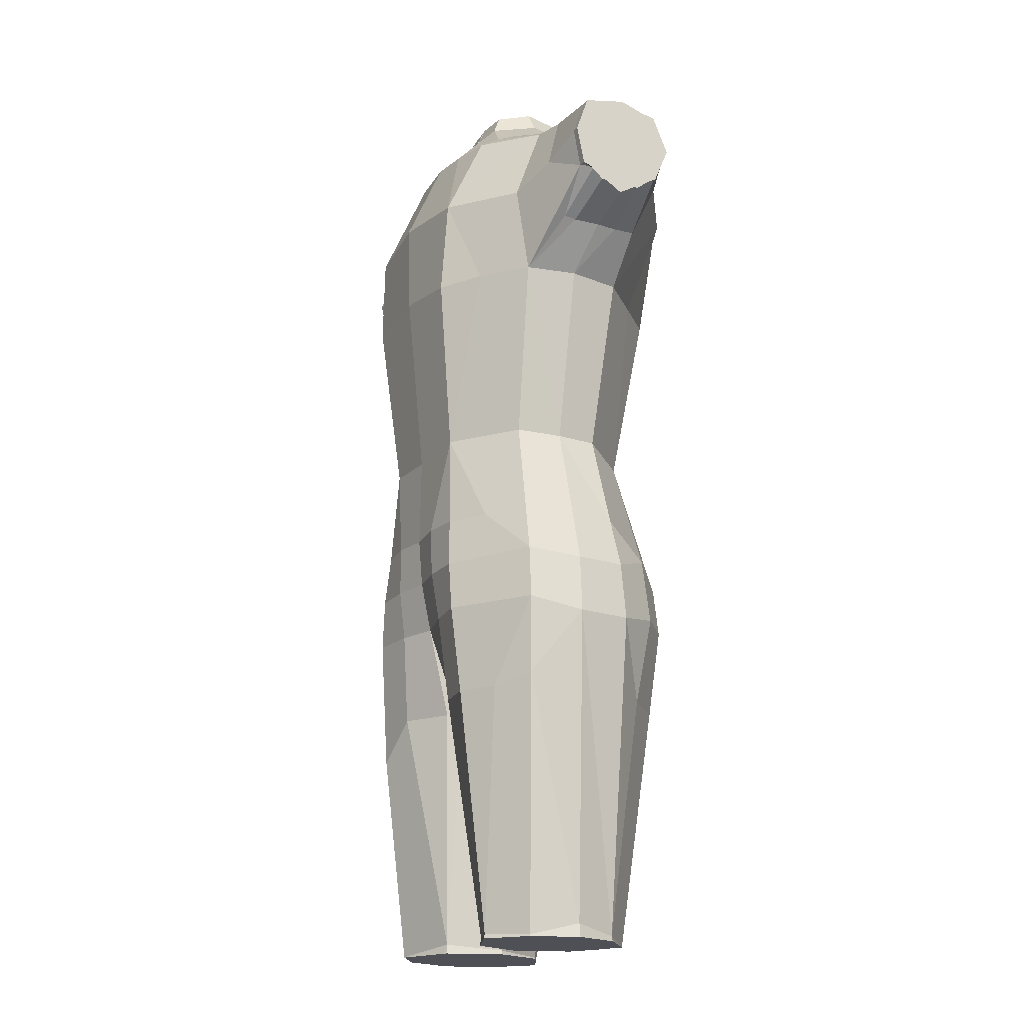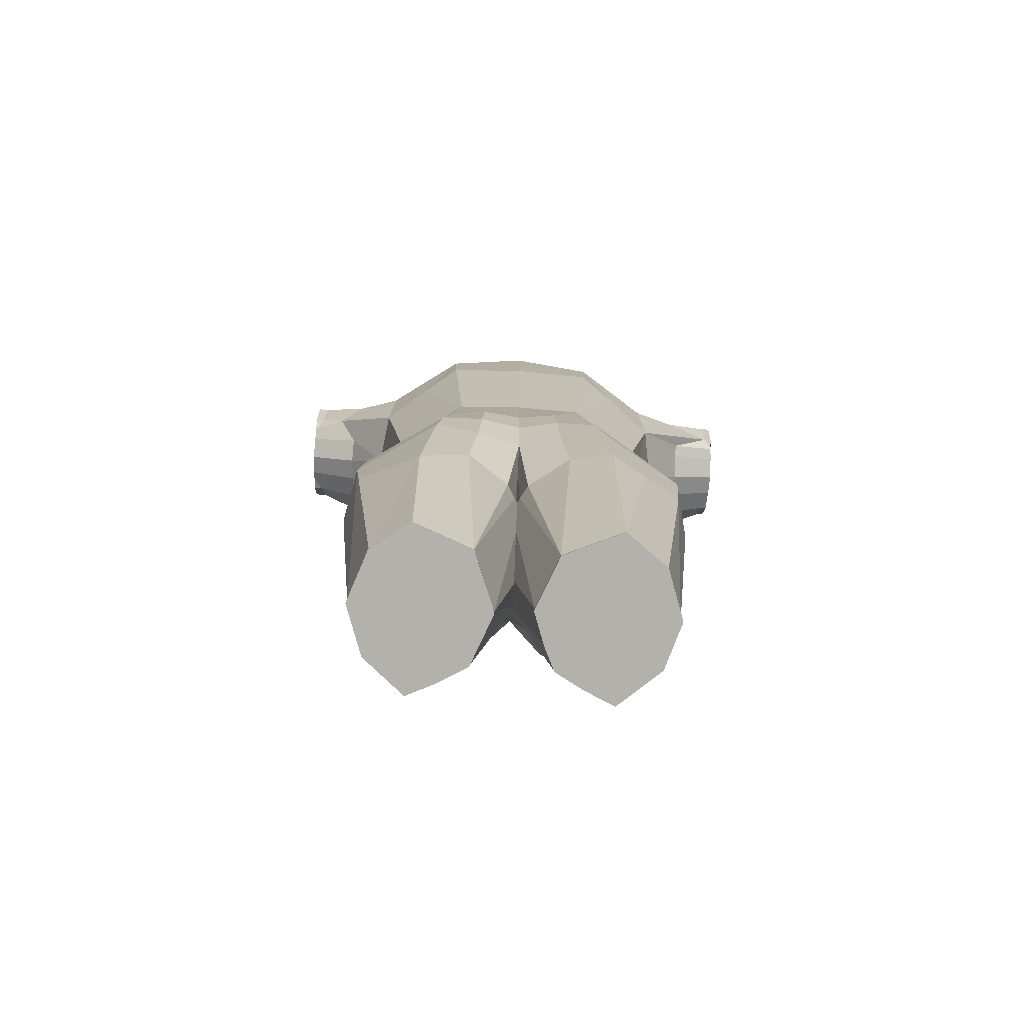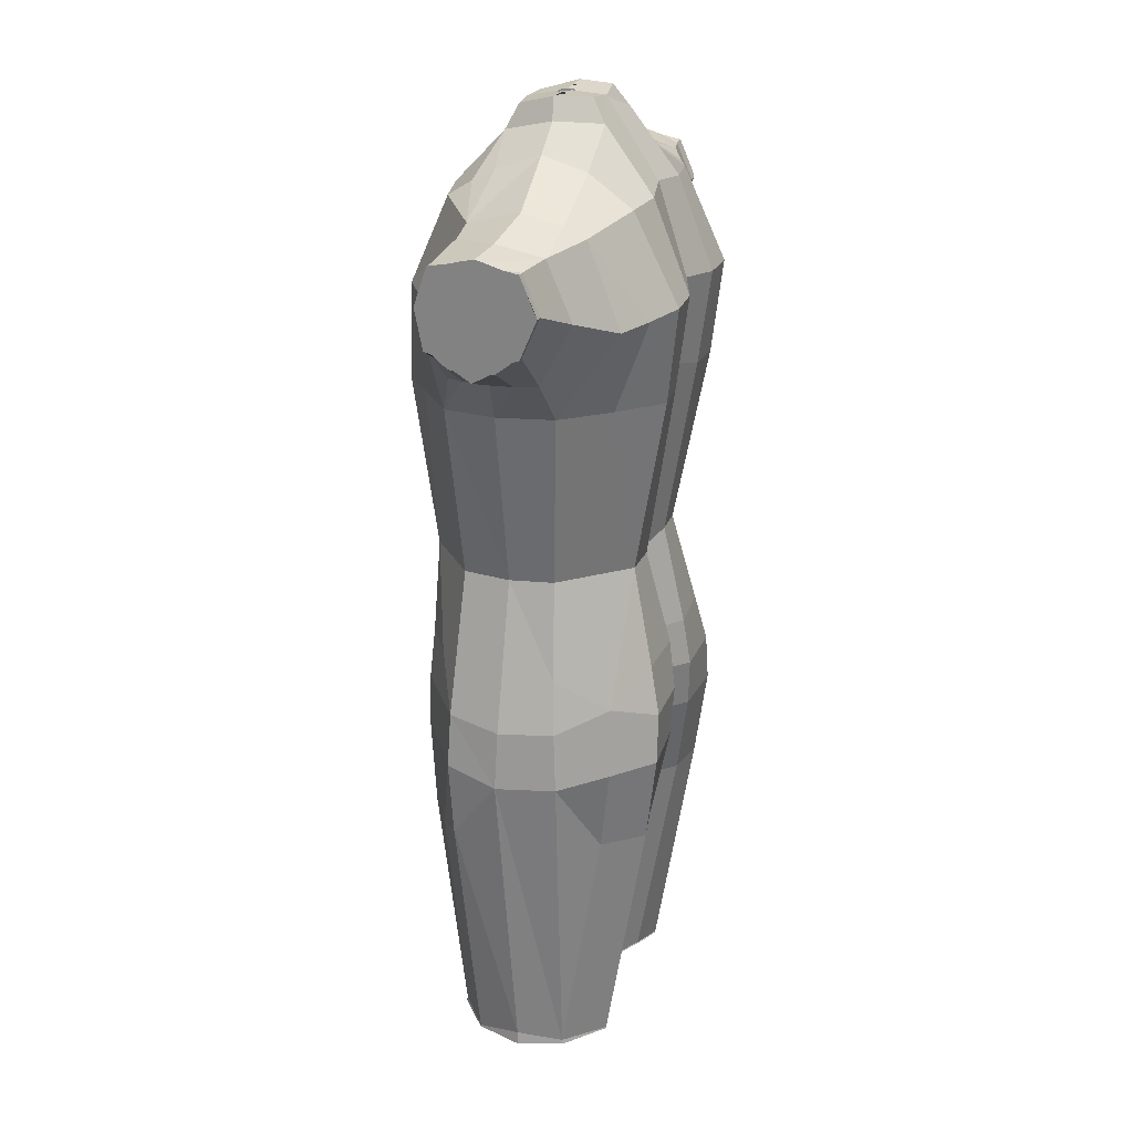
<metadata>
{"format":"obj","ext":"obj","renderer":"f3d","projection":"perspective","resolution":1024,"background":"white","views":[{"elev":-19.3,"azim":62.1,"up":"+Y"},{"elev":-79.0,"azim":-3.0,"up":"+Y"},{"elev":24.7,"azim":108.3,"up":"+Y"}]}
</metadata>
<code>
o Dummy_Cube.003
v -3e-06 0.02514 0.2285
v 0.2458 -0.2653 -0.004318
v 0 -0.2523 -0.06815
v 0.1872 0.03562 0.01693
v -2e-06 0.0252 -0.06135
v -0 -0.2523 0.2091
v -5e-06 0.5688 0.2021
v 0 0.5701 -0.07178
v -8e-06 0.3026 0.2563
v -2e-06 0.3105 -0.1023
v 0.2306 0.2965 -0.001311
v 0.09926 0.03387 -0.07466
v 0.1269 -0.2515 0.2346
v 0.1446 -0.2516 -0.1258
v 0.1257 0.5606 0.1869
v 0.1258 0.5613 -0.07421
v 0.1151 0.2943 -0.122
v 0.114 0.2876 0.2528
v 0.3552 0.5353 0.000517
v 0.3551 0.4238 0.1303
v 0.3604 0.4253 0.000142
v 0.2379 -0.3667 0.1563
v 0.1368 -0.3822 0.2229
v 0.1374 -0.3822 -0.1092
v 0.03192 -0.3822 -0.0517
v 0.01489 -0.3821 0.17
v 0.2365 -0.173 0.1583
v 0.2207 -0.1042 0.006385
v -2e-06 -0.1086 0.2307
v 0 -0.1107 -0.0757
v 0.1092 -0.107 0.2304
v 0.1208 -0.1083 -0.1085
v 0.1951 -0.7424 0.1366
v 0.1376 -0.7376 0.1803
v 0.138 -0.7429 -0.05068
v 0.05592 -0.7428 -0.008146
v 0.05609 -0.7331 0.1447
v -0.006897 -0.2504 0.06282
v 0.2354 0.5764 0.04409
v 0.1179 0.6231 0.05593
v 0.2621 -0.2684 0.08239
v -0.02493 -0.3821 0.05937
v -0.005979 -0.1335 0.0776
v 0.2937 0.3648 -0.000369
v 0.2676 0.5449 0.1199
v 0.3134 0.556 0.05215
v 0.2995 0.3615 0.06675
v 2.7e-05 0.4377 0.2598
v 0.2267 0.4259 0.1739
v -2e-06 0.4378 -0.1144
v 0.2284 0.4259 -0.09001
v 0.1201 0.4312 -0.1374
v 0.3567 0.4804 0.1416
v 0.3567 0.4804 -0.0233
v 0.2917 0.455 0.1508
v 0.291 0.453 -0.04448
v 0.2398 -0.179 0.000378
v 0 -0.1784 0.2249
v 0 -0.1784 -0.08473
v 0.119 -0.1793 0.2352
v 0.133 -0.1787 -0.1243
v 0.04999 -0.2516 -0.1196
v 0.06399 0.5626 0.1994
v 0.04688 0.03567 -0.07721
v 0.06275 -0.2516 0.225
v 0.0623 0.5632 -0.08356
v 0.05757 0.2944 -0.118
v 0.07541 -0.3822 -0.09754
v 0.0741 -0.3821 0.2123
v 0.0376 -0.1069 -0.1126
v 0.0559 -0.107 0.2371
v 0.09741 -0.7428 -0.03184
v 0.07166 0.6576 0.05638
v 0.06016 0.4313 -0.1357
v 0.05859 -0.1795 0.2357
v 0.04325 -0.1795 -0.123
v -0.003455 -0.2504 -0.009472
v -0.005804 -0.3822 -0.01191
v 0.1972 -0.738 0.002095
v 0.03998 -0.7428 0.0277
v 0.1948 0.03393 0.08089
v 0.2453 0.2959 0.08024
v 0.1202 0.6046 -0.009655
v 0.3026 0.5399 -0.01251
v 0.2969 0.3619 0.03446
v -0.006346 0.5121 0.06546
v 0.2533 -0.1823 0.08029
v 0.05785 0.6558 -0.01308
v -0.001896 0.6405 0.1319
v 0.2334 0.2943 0.1572
v 0.1197 0.5989 0.1212
v -0.003501 -0.2504 0.1345
v -0.007059 -0.3821 0.129
v 0.217 -0.7251 0.06779
v 0.02586 -0.7345 0.0718
v 0.2965 0.3618 0.1063
v 0.05888 0.6388 0.1282
v -0.004364 0.684 0.06118
v 0.05702 0.6878 0.0595
v -0.000996 0.6815 0.003464
v 0.04452 0.6877 0.007912
v -0.001323 0.673 0.1163
v 0.04452 0.6729 0.1121
v 0.006897 -0.2506 0.06276
v 0.0259 -0.3678 0.05495
v 0.003456 -0.2506 -0.009535
v 0.008817 -0.3678 -0.009969
v 0.006005 -0.1359 0.0745
v 0.006257 0.5404 0.05927
v 0.003353 -0.246 0.1351
v 0.2458 -0.2527 0.1604
v 0.2233 0.5456 -0.04115
v 0.1712 0.2942 -0.06445
v 0.2055 -0.2509 -0.07243
v 0.09558 0.03154 0.2242
v 0.1696 0.294 0.21
v 0.1879 -0.3816 0.1914
v 0.1887 -0.3787 -0.05516
v 0.1643 -0.1062 0.1956
v 0.1897 -0.1519 -0.06893
v 0.121 0.4311 0.2455
v 0.1756 0.4279 -0.1139
v 0.2288 0.5614 -0.01191
v 0.1869 0.0347 0.1498
v 0.2156 0.5509 0.1261
v 0.1229 0.5824 0.153
v 0.3553 0.5355 0.1225
v 0.2969 0.3638 0.1254
v -0.001641 -0.2504 0.1715
v 0.003725 -0.3821 0.1509
v -0.2486 -0.2514 0.000287
v -0.189 0.03395 0.01819
v -0.2304 0.2965 -0.002269
v -0.09518 0.03574 -0.0761
v -0.127 -0.2533 0.2344
v -0.1446 -0.2516 -0.1258
v -0.1257 0.5613 -0.07424
v -0.1151 0.2944 -0.122
v -0.1139 0.2937 0.2534
v -0.3553 0.5354 0.000554
v -0.3608 0.4264 0.1294
v -0.3604 0.4253 0.000142
v -0.2355 -0.3537 0.1619
v -0.2354 -0.3821 -0.00045
v -0.1433 -0.4391 0.2157
v -0.1374 -0.3822 -0.1092
v -0.03192 -0.3822 -0.0517
v -0.0149 -0.382 0.1701
v -0.2379 -0.1663 0.004875
v -0.1092 -0.1069 0.2304
v -0.1206 -0.1069 -0.1082
v -0.1369 -0.7442 0.1807
v -0.138 -0.7428 -0.05074
v -0.05551 -0.743 -0.00705
v -0.05633 -0.7313 0.1458
v -0.2352 0.5767 0.04461
v -0.243 0.2903 0.08086
v -0.1179 0.6232 0.05626
v 0.02493 -0.3816 0.05911
v -0.252 -0.1776 0.07966
v -0.2937 0.3648 -0.000369
v -0.2942 0.5405 0.1219
v -0.2995 0.3615 0.06665
v -0.2265 0.4259 0.174
v -0.2283 0.4259 -0.09004
v -0.1201 0.4312 -0.1374
v -0.3568 0.4804 0.1416
v -0.3567 0.4804 -0.0233
v -0.2917 0.454 0.151
v -0.291 0.453 -0.04448
v -0.119 -0.1793 0.2352
v -0.1332 -0.1795 -0.1242
v -0.04999 -0.2516 -0.1196
v -0.0641 0.5614 0.2005
v -0.04687 0.03574 -0.0772
v -0.06275 -0.2516 0.225
v -0.0623 0.5632 -0.08356
v -0.05757 0.2944 -0.118
v -0.07541 -0.3822 -0.09754
v -0.07417 -0.3838 0.2122
v -0.0376 -0.1069 -0.1126
v -0.0559 -0.1069 0.2371
v -0.09741 -0.7429 -0.03184
v -0.07166 0.6576 0.05639
v -0.06016 0.4313 -0.1357
v -0.05859 -0.1795 0.2357
v -0.04325 -0.1795 -0.123
v 0.003408 -0.2539 -0.01219
v -0.2438 -0.3846 0.0386
v 0.006205 -0.3823 -0.01082
v -0.1951 -0.7375 -0.000283
v 0.005843 -0.04489 0.08565
v -0.1947 0.03395 0.07835
v -0.2384 0.2924 0.04102
v -0.1202 0.6047 -0.009131
v 0.006371 -0.2235 0.0555
v -0.3026 0.54 -0.01214
v -0.2967 0.3618 0.03326
v 0.006224 0.477 0.05756
v -0.05785 0.6558 -0.01308
v -0.1891 0.03449 0.1469
v 0.00061 0.6394 0.1327
v -0.1198 0.5985 0.1221
v -0.3559 0.5358 0.1209
v -0.263 -0.2582 0.07948
v 0.003469 -0.2539 0.1356
v 0.007059 -0.3823 0.1289
v -0.2177 -0.7308 0.07
v -0.02622 -0.7391 0.06657
v -0.2978 0.3628 0.1042
v -0.3114 0.5563 0.05545
v -0.2364 -0.1727 0.1582
v -0.05781 0.6416 0.127
v 0.004451 0.683 0.0615
v -0.05701 0.6878 0.05952
v 0.000994 0.6805 0.003348
v -0.04452 0.6877 0.007911
v 0.001315 0.673 0.1164
v -0.04453 0.6729 0.1122
v -0.006897 -0.2503 0.06282
v -0.0259 -0.3678 0.05495
v -0.003455 -0.2503 -0.009471
v -0.008817 -0.3678 -0.009969
v -0.005982 -0.1273 0.07646
v -0.006243 0.5787 0.05919
v -0.003352 -0.2456 0.1352
v -0.1429 0.03574 -0.02997
v -0.2448 -0.2607 0.1589
v -0.2215 0.5452 -0.04165
v -0.1725 0.2943 -0.0631
v -0.2057 -0.2516 -0.07231
v -0.0956 0.03239 0.2242
v -0.1695 0.2941 0.2101
v -0.1883 -0.3821 -0.05512
v -0.1643 -0.1061 0.1955
v -0.1845 -0.1087 -0.05706
v -0.1921 -0.7371 0.1406
v -0.1176 0.4267 0.2492
v -0.1756 0.4279 -0.114
v -0.1979 -0.1792 -0.06849
v -0.231 0.5658 0.004204
v -0.2165 0.5542 0.122
v -0.2311 0.2959 0.1602
v -0.1265 0.5619 0.1847
v -0.3712 0.4192 0.1143
v -0.3237 0.3961 0.1347
v -0.06024 0.6034 0.1638
v 0.001641 -0.2529 0.1708
v -0.003734 -0.382 0.1509
v 0.138 -0.7448 -0.05111
v 0.098 -0.7448 -0.03256
v 0.05914 -0.7448 0.1479
v 0.05543 -0.7448 0.1462
v 0.1943 -0.7448 -0.001977
v 0.1977 -0.7448 0.000785
v 0.04006 -0.7448 0.02669
v 0.05577 -0.7448 -0.008593
v 0.1989 -0.7448 0.005208
v -0.09798 -0.7448 -0.03255
v -0.1379 -0.7448 -0.05119
v -0.1369 -0.7448 0.1808
v -0.1894 -0.7448 0.1437
v -0.02696 -0.7448 0.06253
v -0.05537 -0.7448 -0.007421
v -0.2189 -0.7448 0.06934
v -0.197 -0.7448 0.003167
v -0.192 -0.7448 -0.004493
v 0.2188 -0.7448 0.06718
v 0.1376 -0.7448 0.1816
v 0.09663 -0.7448 -0.03193
v 0.02499 -0.7448 0.07125
v 0.03959 -0.7448 0.02825
v 0.05261 -0.7448 0.138
v 0.1952 -0.7448 0.137
v 0.1411 -0.7448 0.1793
v 0.1957 -0.7448 0.1352
v -0.05556 -0.7448 0.1474
v -0.05964 -0.7448 0.1493
v -0.1956 -0.7448 -0.001565
v -0.1367 -0.7448 0.1807
v -0.09668 -0.7448 -0.03189
v -0.02581 -0.7448 0.06647
v -0.05278 -0.7448 0.1387
v -0.1927 -0.7448 0.1417
v -0.1942 -0.7448 0.1361
v -0.3732 0.55 0.0584
v -0.3732 0.5468 0.04575
v -0.3732 0.4259 0.1295
v -0.3732 0.4191 0.1144
v -0.3732 0.4061 0.03325
v -0.3732 0.417 0.01967
v -0.3732 0.4058 0.09668
v -0.3732 0.4056 0.09251
v -0.3732 0.3893 0.06521
v -0.3732 0.4248 6e-05
v -0.3732 0.4866 -0.02128
v -0.3732 0.5367 0.00039
v -0.3732 0.4807 -0.02282
v -0.3732 0.4304 0.1304
v -0.3732 0.4807 0.1419
v -0.3732 0.4866 0.14
v -0.3732 0.5371 0.1212
v -0.3732 0.4295 -0.001146
v -0.3732 0.5421 0.03118
v -0.3732 0.4059 0.03686
v -0.3732 0.5422 0.08925
v -0.3732 0.4178 0.111
v 0.3672 0.5462 0.04249
v 0.3672 0.5504 0.05824
v 0.3672 0.4234 0.1303
v 0.3672 0.4193 0.1174
v 0.3672 0.5476 0.07111
v 0.3672 0.5401 0.1004
v 0.3672 0.4026 0.03349
v 0.3672 0.4209 0.01047
v 0.3672 0.402 0.09042
v 0.3672 0.4023 0.09767
v 0.3672 0.387 0.06539
v 0.3672 0.425 0.0001
v 0.3672 0.4843 -0.02202
v 0.3672 0.4806 -0.023
v 0.3672 0.5363 0.00041
v 0.3672 0.4806 0.1418
v 0.3672 0.5365 0.1225
v 0.3672 0.4275 -0.000542
v 0.3672 0.54 0.02213
v 0.3672 0.4023 0.03938
v 0.3672 0.4158 0.1145
v 0.3672 0.4157 0.1136
v 0.004754 0.6842 0.06936
v 0.005141 0.6852 0.06006
v -0.00473 0.6843 0.06929
v -0.005161 0.6853 0.05935
v 0.02965 0.6862 0.05021
v 0.01395 0.6851 0.06068
v 0.02965 0.6861 0.06025
v 0.02965 0.6846 0.06578
v 0.004821 0.6859 0.05322
v -0.02965 0.6857 0.05502
v -0.02965 0.6856 0.0604
v -0.02337 0.6852 0.0606
v -0.02965 0.6849 0.06331
v -0.0048 0.686 0.05205
f 112 51 122
f 115 31 119
f 114 2 118
f 55 20 53
f 120 28 57
f 72 35 250 251
f 252 37 253
f 255 254 79
f 36 257 256 80
f 41 94 79
f 308 84 46 309
f 83 40 123
f 121 18 116
f 115 71 31
f 98 100 86
f 123 84 112
f 4 81 28
f 258 255 79
f 100 101 88
f 109 10 50
f 7 48 109 331 330
f 58 108 29
f 40 125 39
f 49 125 121
f 32 12 120
f 130 37 26
f 1 43 29
f 48 86 9
f 20 311 310
f 43 58 29
f 91 97 126
f 27 111 41
f 22 33 94
f 111 22 41
f 45 127 313 312
f 90 124 81
f 165 229 239
f 199 10 50
f 232 139 233
f 150 232 235
f 180 155 148
f 5 43 86 10
f 228 145 135
f 240 149 236
f 234 191 144
f 153 183 259 260
f 261 152 237 262
f 263 264 154 209
f 265 208 191 266
f 207 209 159
f 286 211 197 287
f 158 195 241
f 214 202 199
f 139 238 233
f 205 160 149
f 244 174 247
f 238 174 244
f 182 232 150
f 216 214 199
f 197 241 229
f 144 191 189
f 159 209 190
f 156 211 242
f 205 208 228
f 218 202 214
f 201 193 160
f 217 216 200
f 333 225 48 7 332
f 224 58 29
f 48 225 9
f 1 224 29
f 242 158 156
f 191 153 260 267
f 237 145 143
f 155 249 148
f 1 192 9
f 245 141 288 289
f 228 212 205
f 211 204 162
f 247 202 213
f 4 28 120 12
f 68 62 14 24
f 3 77 43 59
f 29 71 115 1
f 7 48 121 63
f 315 314 85 44 21
f 63 97 89 7
f 4 12 113 11
f 9 1 115 18
f 12 64 67 17
f 86 50 10
f 115 116 18
f 52 74 66 16
f 126 15 125
f 12 32 70 64
f 121 125 15
f 54 56 84 19
f 25 78 77 3
f 69 26 37
f 117 23 34
f 26 69 65 6
f 23 117 111 13
f 32 61 76 70
f 60 27 119 31
f 58 75 71 29
f 5 30 43
f 35 72 68 24
f 36 80 78 25
f 118 2 79
f 93 92 38 42
f 79 94 268 258
f 93 42 95
f 317 96 47 318 316
f 96 90 82 47
f 43 38 92
f 84 123 39 46
f 20 55 49 90
f 56 51 112 84
f 44 85 82 11
f 21 319 315
f 321 54 19 322 320
f 323 53 20 310
f 324 127 53 323
f 319 21 54 321 325
f 44 11 51 56
f 55 45 125 49
f 98 86 89
f 53 127 45 55
f 21 44 56 54
f 17 67 74 52
f 86 100 8 50
f 51 11 113 122
f 48 9 18 121
f 57 2 114 120
f 6 65 75 58
f 13 111 27 60
f 61 14 62 76
f 30 59 43
f 62 3 59 76
f 65 13 60 75
f 67 10 50 74
f 40 83 88 73
f 269 34 37 252
f 257 36 72 251 270
f 72 36 25 68
f 75 60 31 71
f 70 76 59 30
f 69 23 13 65
f 34 23 69 37
f 64 70 30 5
f 66 74 50 8
f 64 5 10 67
f 63 15 126 97
f 25 3 62 68
f 121 15 63
f 83 16 66 88
f 87 41 2 57
f 19 326 322
f 88 66 8 100
f 82 85 47
f 82 81 4 11
f 83 123 112 16
f 308 326 19 84
f 87 57 28 81
f 2 41 79
f 272 271 95 80 256
f 80 95 42 78
f 42 38 77 78
f 318 47 85 314 327
f 97 91 40 73
f 43 77 38
f 87 27 41
f 45 46 39 125
f 328 128 96 317 329
f 90 96 128
f 43 92 129
f 130 129 92 93
f 37 130 93 95
f 273 253 37 95 271
f 27 87 81 124
f 41 22 94
f 99 101 100 98 335 334 336
f 309 46 45 312
f 40 91 125
f 81 82 90
f 102 98 89
f 98 102 103 99 336 337 335
f 103 102 89 97
f 101 99 73 88
f 103 97 73 99
f 5 10 109 108
f 3 59 108 106
f 8 338 331 109 50
f 108 30 5
f 110 104 108
f 105 107 106 104
f 108 59 30
f 104 106 108
f 109 9 1 108
f 108 58 6 110
f 48 9 109
f 1 29 108
f 5 30 29 1 9 48 7 8 50 10
f 338 8 7 330
f 110 6 58 29 30 59 3 106 104
f 120 114 14 61
f 122 113 17 52
f 116 90 49 121
f 123 40 39
f 275 274 33 34 269
f 254 250 35 79
f 35 24 118 79
f 33 22 117 34
f 61 32 120
f 111 117 22
f 24 14 114 118
f 119 27 124 115
f 116 115 124 90
f 122 52 16 112
f 12 17 113
f 26 6 129 130
f 6 58 43 129
f 328 311 20 128
f 1 9 86 43
f 86 48 7 89
f 90 128 20
f 276 268 94 33 274
f 127 324 313
f 5 10 199 192
f 91 126 125
f 132 227 236 149
f 136 173 179 146
f 3 59 196 188
f 232 182 29 1
f 7 174 238 48
f 290 291 142 161 198
f 202 247 174 7
f 230 227 132 133
f 9 139 232 1
f 178 175 134 138
f 177 185 166 137
f 144 131 231 234
f 134 175 181 151
f 197 170 168 140
f 141 246 169 167
f 147 3 188 190
f 145 237 152
f 148 6 176 180
f 151 181 187 172
f 235 212 171 150
f 182 186 58 29
f 5 192 196 30
f 153 146 179 183
f 154 147 190 209
f 277 155 278
f 267 279 191
f 208 205 189 191
f 196 206 207 159
f 293 294 163 210 292
f 193 157 194
f 156 241 197 211
f 149 160 193
f 210 163 157
f 246 243 164 169
f 229 165 170 197
f 161 133 194 198
f 291 295 142
f 296 297 140 168 298
f 299 288 141 167 300
f 301 300 167 204 302
f 303 298 168 142 295
f 165 133 161 170
f 169 164 242 162
f 167 169 162 204
f 170 161 142 168
f 185 178 138 166
f 8 216 199 50
f 165 239 230 133
f 48 238 139 9
f 149 240 231 131
f 186 176 6 58
f 212 228 135 171
f 172 187 173 136
f 196 59 30
f 59 3 173 187
f 171 135 176 186
f 50 10 178 185
f 200 195 158 184
f 280 278 155 152 261
f 264 281 259 183 154
f 183 179 147 154
f 150 171 186 182
f 181 30 59 187
f 180 176 135 145
f 180 145 152 155
f 175 5 30 181
f 177 8 50 185
f 10 5 175 178
f 173 3 147 179
f 177 137 195 200
f 304 140 297
f 131 205 149
f 194 157 163 198
f 8 177 200 216
f 149 193 132
f 194 133 132 193
f 195 137 229 241
f 197 140 304 287
f 189 205 131 144
f 266 191 279
f 188 196 159 190
f 282 263 209
f 305 290 198 163 294
f 213 184 158 203
f 302 204 306
f 205 212 160
f 289 307 245
f 157 243 246 210
f 292 210 246 245 307
f 248 206 196
f 206 248 249 207
f 207 249 155 209
f 283 282 209 155 277
f 212 201 160
f 341 214 216 217 215 340 339
f 306 204 211 286
f 242 203 158
f 193 201 157
f 340 215 219 218 214 341 342
f 219 213 202 218
f 217 200 184 215
f 184 213 219 215
f 5 224 225 10
f 3 222 224 59
f 343 8 50 225 333
f 225 50 10
f 5 30 224
f 224 220 226
f 222 223 221 220
f 30 59 224
f 224 222 220
f 1 9 225 224
f 6 58 224 226
f 222 3 59 30 29 58 6 226 220
f 7 8 343 332
f 240 172 136 231
f 239 166 138 230
f 164 243 233 238
f 156 158 241
f 262 237 284
f 234 146 153 191
f 236 151 172 240
f 231 136 146 234
f 143 145 228
f 201 212 235 232
f 244 242 164 238
f 233 243 201 232
f 230 138 134 227
f 137 166 239 229
f 227 134 151 236
f 248 6 148 249
f 1 29 192
f 192 199 48 9
f 196 58 6 248
f 141 245 246
f 199 202 7 48
f 192 29 58 196
f 247 213 203 244
f 285 284 237 208 265
f 242 211 162
f 237 143 228 208
f 242 244 203
f 201 243 157
f 283 277 278 280 261 262 284 285 265 266 279 267 260 259 281 264 263 282
f 272 256 257 270 251 250 254 255 258 268 276 274 275 269 252 253 273 271
f 307 289 288 299 300 301 302 306 286 287 304 297 296 298 303 295 291 290 305 294 293 292
f 329 317 316 318 327 314 315 319 325 321 320 322 326 308 309 312 313 324 323 310 311 328
f 342 339 340
f 336 334 337
f 342 341 339
f 335 337 334
f 330 331 338
f 343 333 332

</code>
